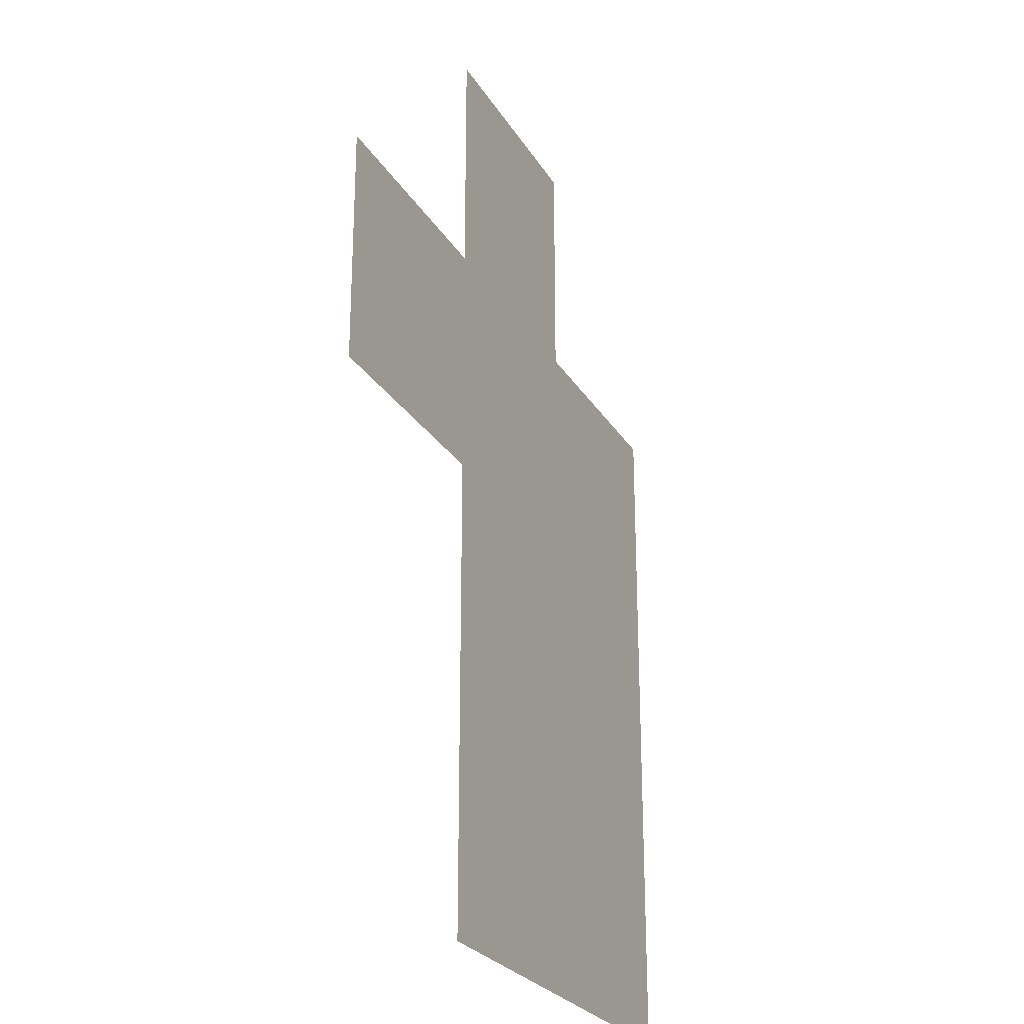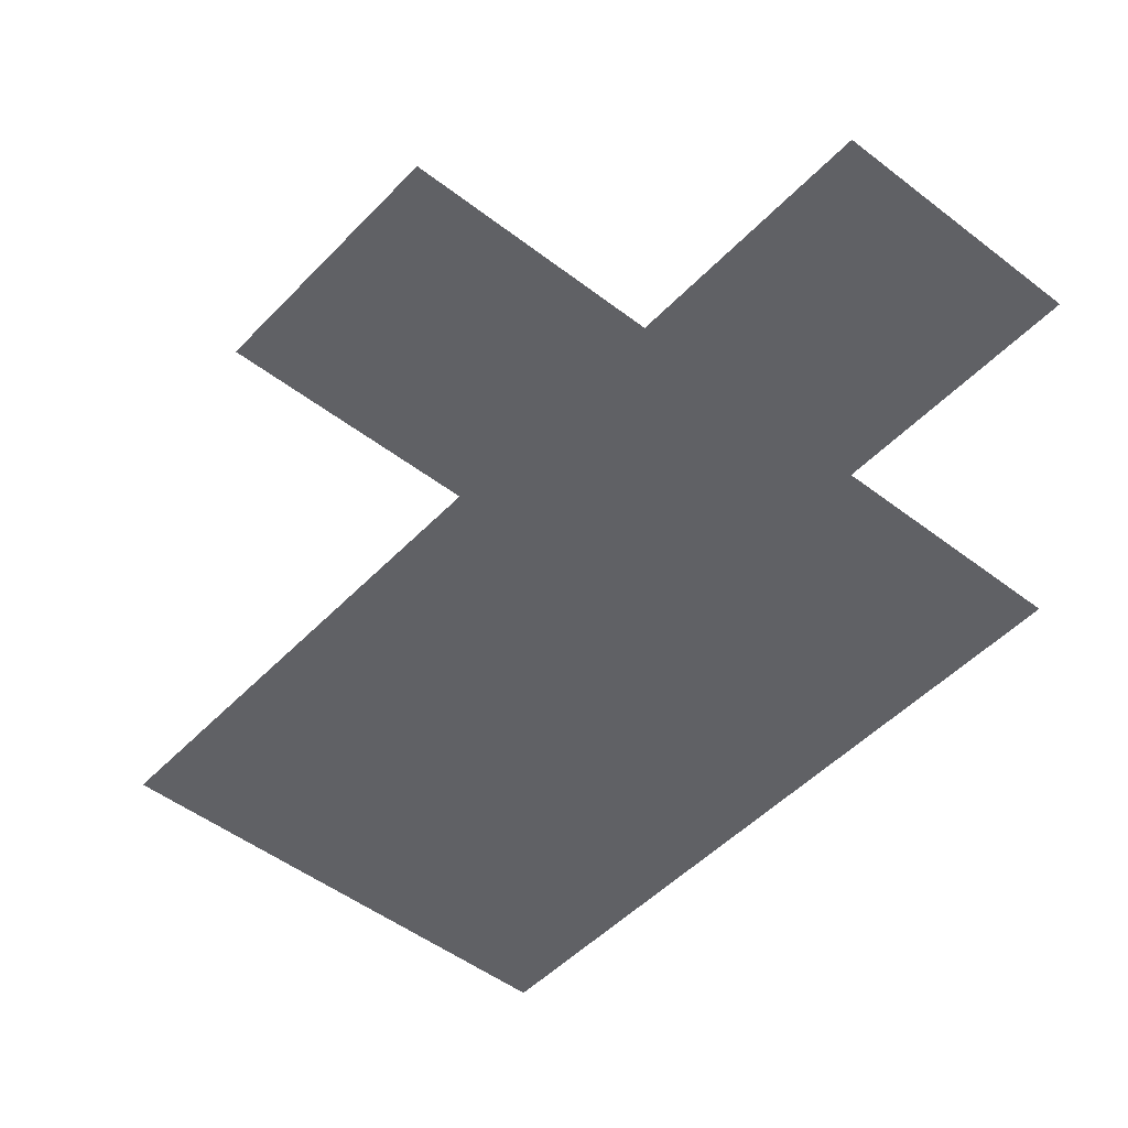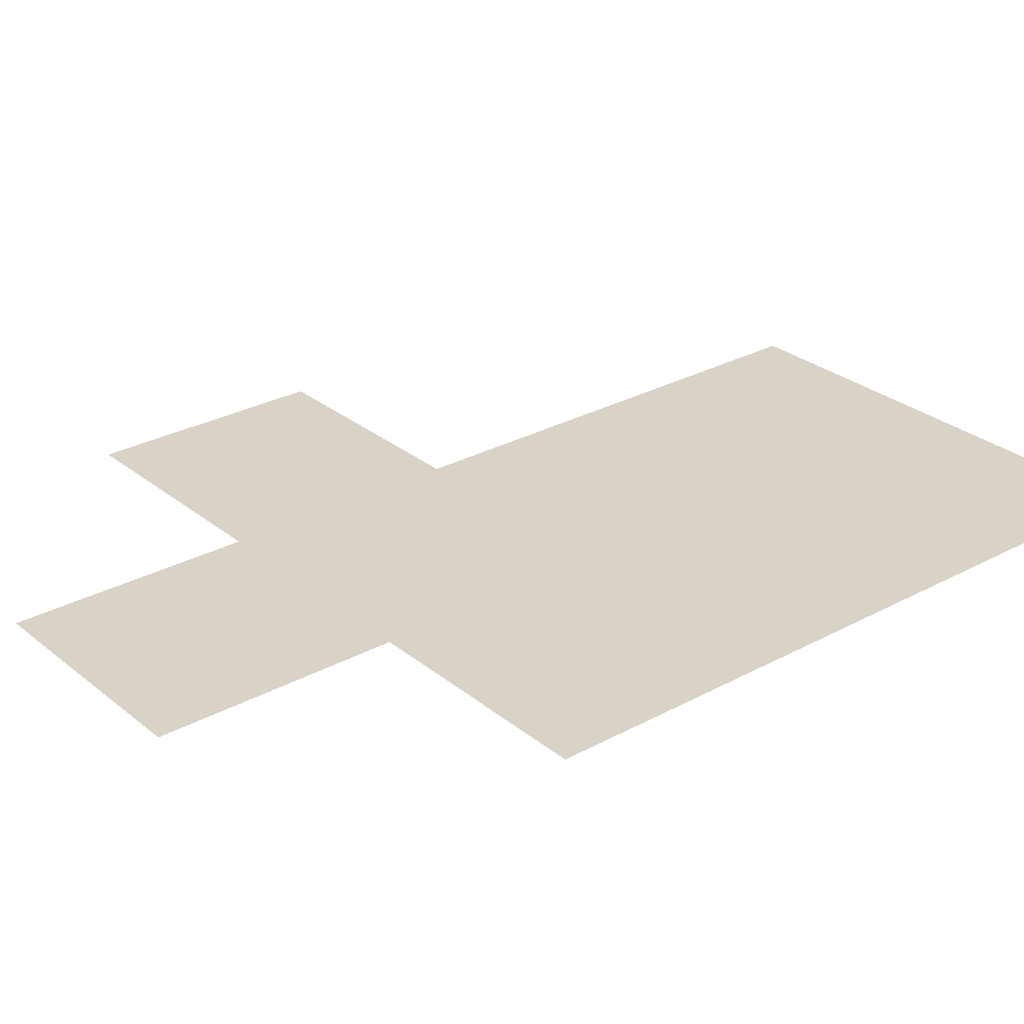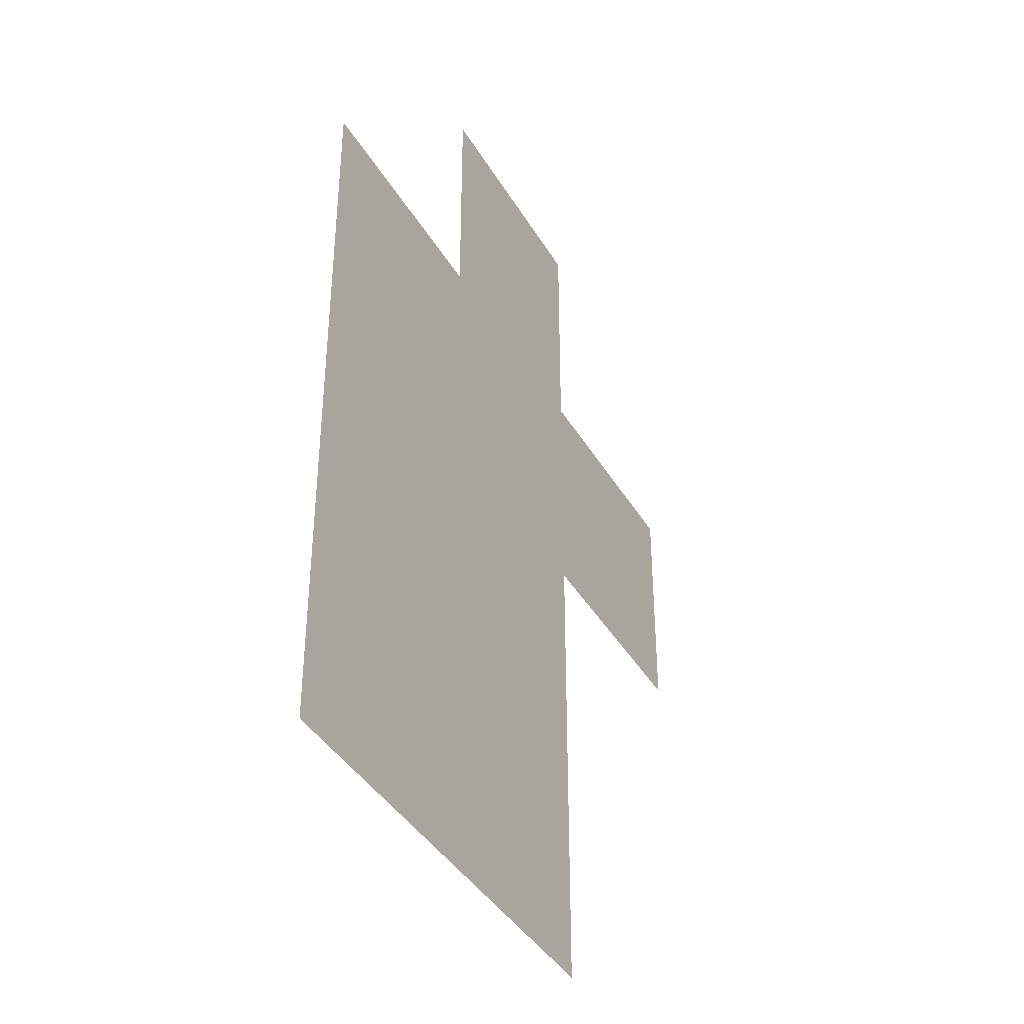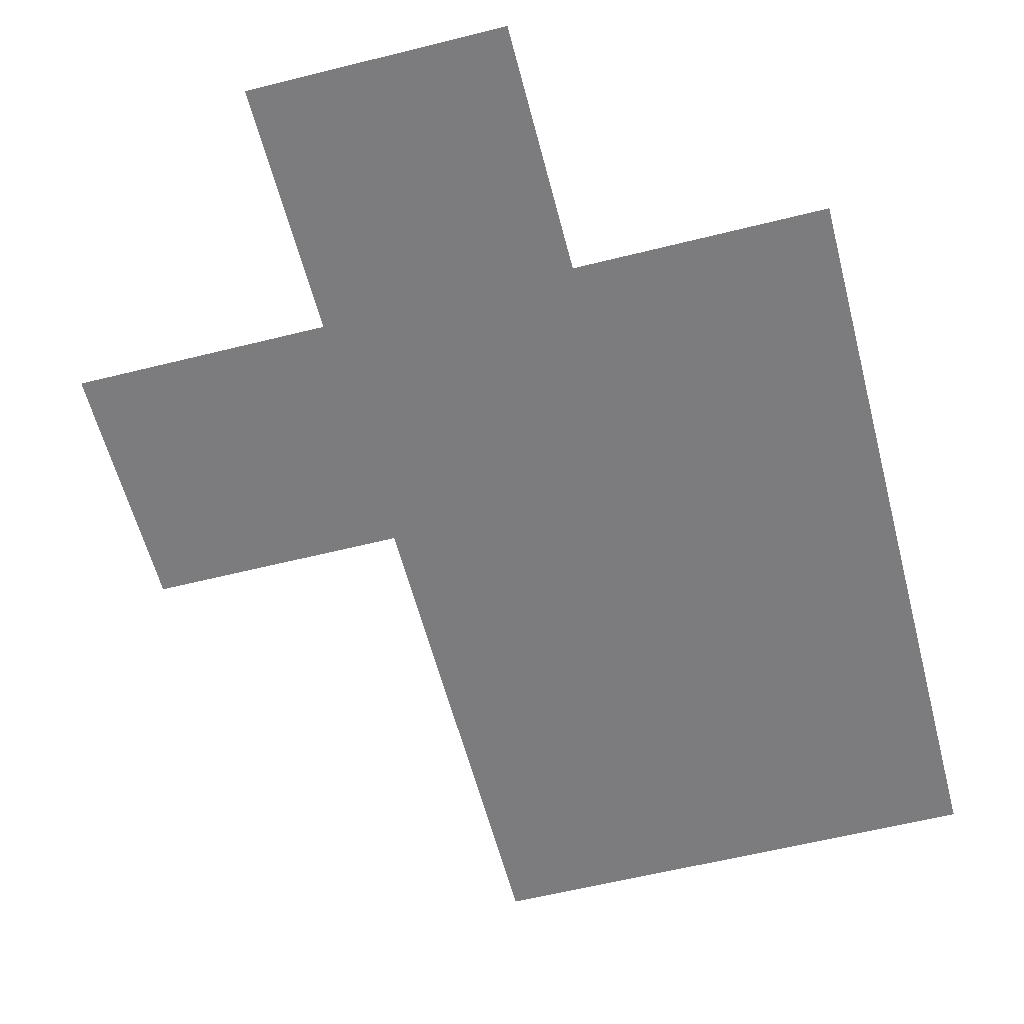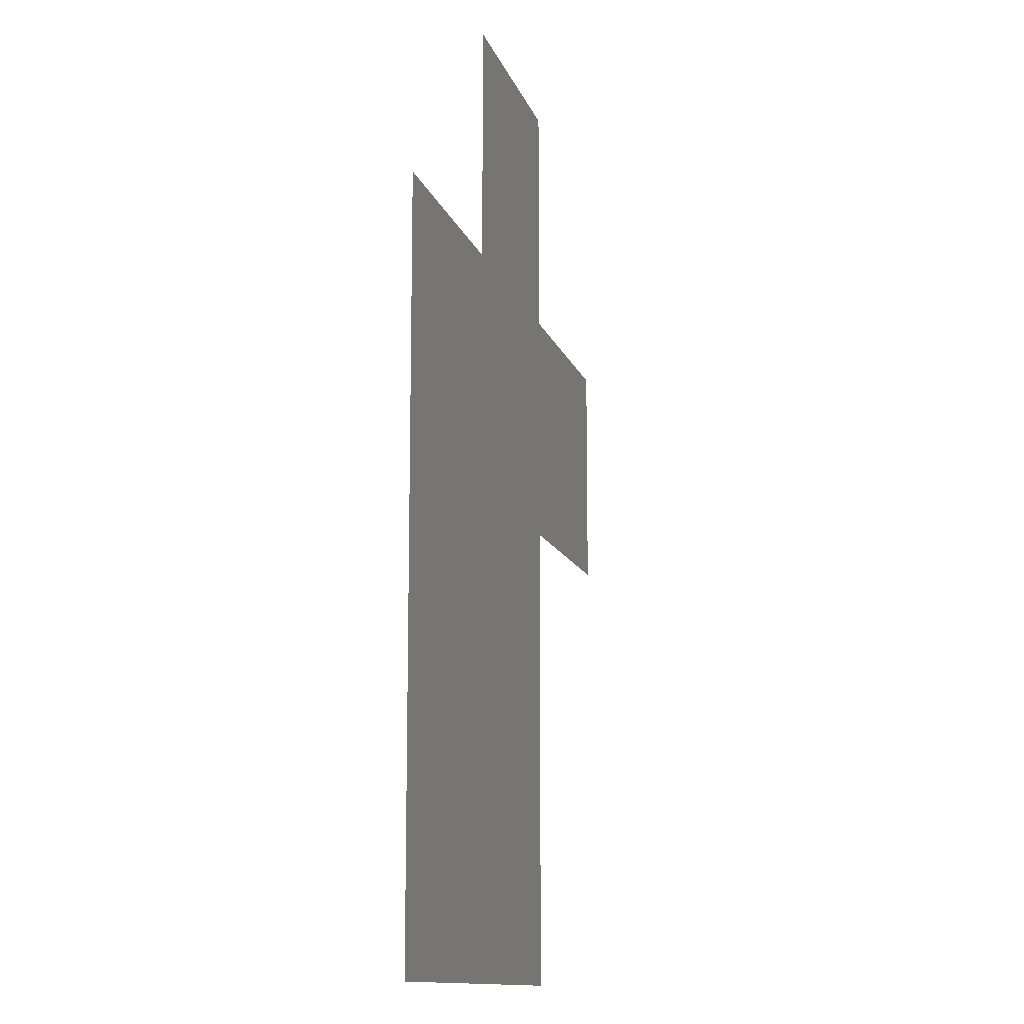
<metadata>
{"format":"obj","ext":"obj","renderer":"f3d","projection":"perspective","resolution":1024,"background":"white","views":[{"elev":-25.4,"azim":114.2,"up":"+Y"},{"elev":-48.3,"azim":139.1,"up":"+Z"},{"elev":28.1,"azim":-129.5,"up":"+Z"},{"elev":-40.0,"azim":-62.2,"up":"+Y"},{"elev":-58.9,"azim":-165.5,"up":"+Z"},{"elev":-12.4,"azim":-75.5,"up":"+Y"}]}
</metadata>
<code>
v 3.5 20.5 0
v 3.5 21.5 0
v 3.5 22.5 0
v 3.5 23.5 0
v 4.5 20.5 0
v 4.5 21.5 0
v 4.5 22.5 0
v 4.5 23.5 0
v 4.5 24.5 0
v 5.5 20.5 0
v 5.5 21.5 0
v 5.5 22.5 0
v 5.5 23.5 0
v 5.5 24.5 0
v 6.5 22.5 0
v 6.5 23.5 0
f 5 11 6
f 5 10 11
f 6 12 7
f 6 11 12
f 2 7 3
f 2 6 7
f 1 6 2
f 1 5 6
f 3 8 4
f 3 7 8
f 7 13 8
f 7 12 13
f 12 16 13
f 12 15 16
f 8 14 9
f 8 13 14

</code>
